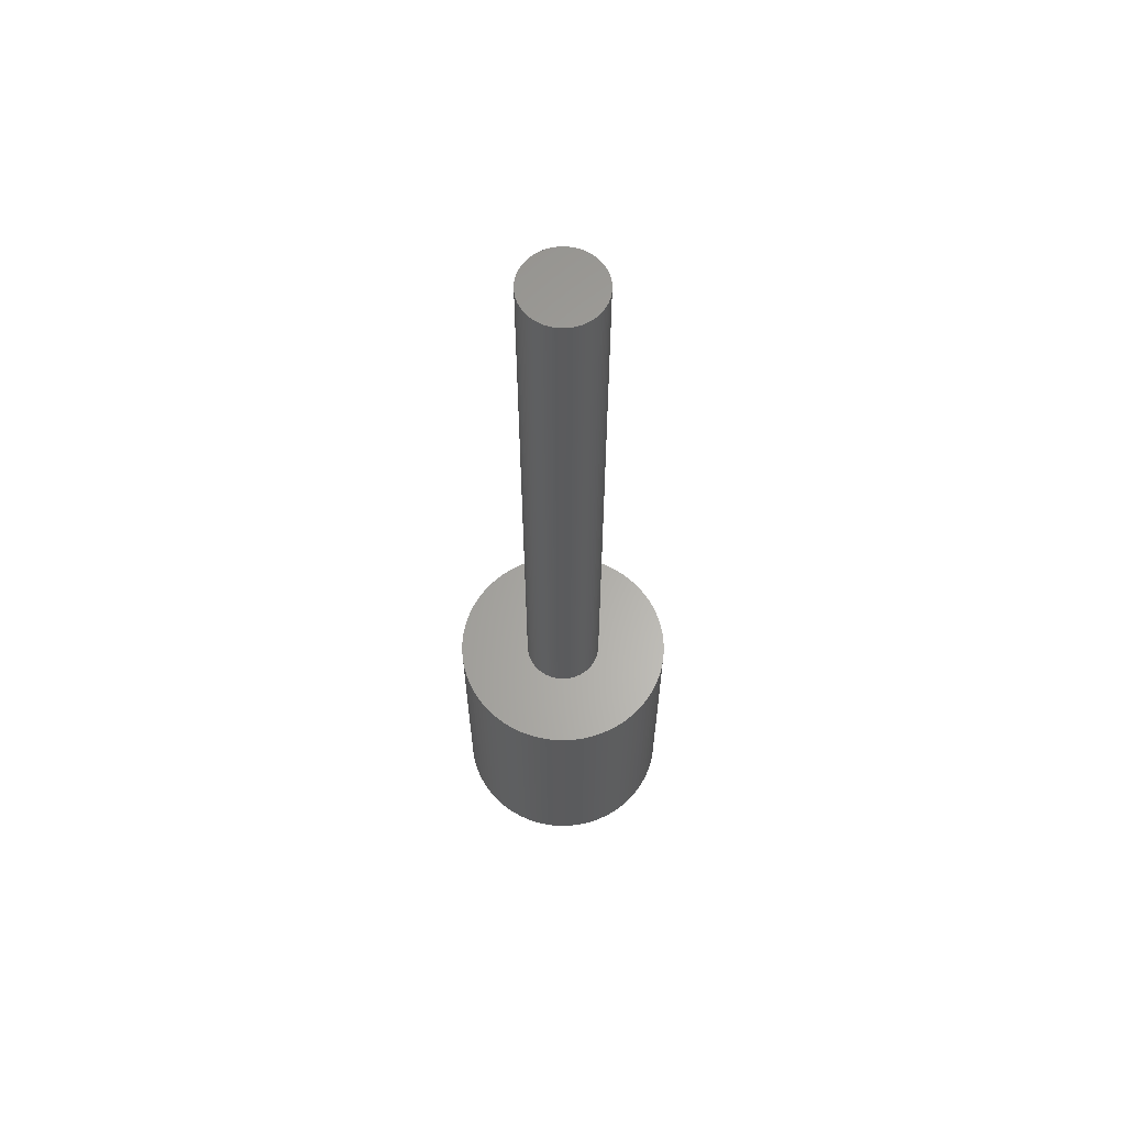
<metadata>
{"format":"stl","ext":"stl","renderer":"f3d","projection":"perspective","resolution":1024,"background":"white","views":[{"elev":63.1,"azim":-163.2,"up":"+Z"}]}
</metadata>
<code>
# stl→obj: 400 verts, 796 faces
v 0.0181 0.008515 0.05
v 0.01753 0.009635 0
v 0.01753 0.009635 0.05
v 0.0181 0.008515 0
v 0.007362 0.01859 0
v 0.00618 0.01902 0.05
v 0.007362 0.01859 0.05
v 0.00618 0.01902 0
v -0.007362 0.01859 0
v -0.008515 0.0181 0.05
v -0.007362 0.01859 0.05
v -0.008515 0.0181 0
v -0.01859 0.007362 0
v -0.0181 0.008515 0.05
v -0.0181 0.008515 0
v -0.01859 0.007362 0.05
v 0.002506 0.01984 0
v 0.001255 0.01996 0.05
v 0.002506 0.01984 0.05
v 0.001255 0.01996 0
v 0.01072 0.01689 0
v 0.009635 0.01753 0.05
v 0.01072 0.01689 0.05
v 0.009635 0.01753 0
v -0.01541 0.01275 0
v -0.01458 0.01369 0.05
v -0.01458 0.01369 0
v -0.01541 0.01275 0.05
v -0.003747 0.01965 0
v -0.004973 0.01937 0.05
v -0.003747 0.01965 0.05
v -0.004973 0.01937 0
v 0.01859 -0.007362 0.05
v 0.01902 -0.00618 0
v 0.01902 -0.00618 0.05
v 0.01859 -0.007362 0
v 0.01689 0.01072 0.05
v 0.01618 0.01175 0
v 0.01618 0.01175 0.05
v 0.01689 0.01072 0
v 0.01458 0.01369 0.05
v 0.01369 0.01458 0
v 0.01369 0.01458 0.05
v 0.01458 0.01369 0
v 0 0.02 0
v -0.001255 0.01996 0.05
v 0 0.02 0.05
v -0.001255 0.01996 0
v 0.003747 0.01965 0
v 0.003747 0.01965 0.05
v 0.01275 0.01541 0
v 0.01175 0.01618 0.05
v 0.01275 0.01541 0.05
v 0.01175 0.01618 0
v 0.008515 0.0181 0.05
v 0.008515 0.0181 0
v -0.02 0 0
v -0.01996 0.001255 0.05
v -0.01996 0.001255 0
v -0.02 0 0.05
v 0.007 0 0.05
v 0.02 0 0.05
v 0.01996 0.001255 0.05
v 0.006986 0.0004387 0.05
v 0.01984 0.002506 0.05
v 0.01996 -0.001255 0.05
v 0.006945 0.0008764 0.05
v 0.01965 0.003747 0.05
v 0.006986 -0.0004387 0.05
v 0.006876 0.001311 0.05
v 0.01937 0.004973 0.05
v 0.01984 -0.002506 0.05
v 0.00678 0.00174 0.05
v 0.01902 0.00618 0.05
v 0.006945 -0.0008764 0.05
v 0.006657 0.002163 0.05
v 0.01859 0.007362 0.05
v 0.01965 -0.003747 0.05
v 0.006508 0.002577 0.05
v 0.006876 -0.001311 0.05
v 0.006333 0.00298 0.05
v 0.01937 -0.004973 0.05
v 0.006134 0.003372 0.05
v 0.00678 -0.00174 0.05
v 0.00591 0.00375 0.05
v 0.005663 0.004114 0.05
v 0.01541 0.01275 0.05
v 0.006657 -0.002163 0.05
v 0.005393 0.004461 0.05
v 0.005102 0.004791 0.05
v 0.006508 -0.002577 0.05
v 0.004791 0.005102 0.05
v 0.0181 -0.008515 0.05
v 0.004461 0.005393 0.05
v 0.006333 -0.00298 0.05
v 0.004114 0.005663 0.05
v 0.01753 -0.009635 0.05
v 0.00375 0.00591 0.05
v 0.006134 -0.003372 0.05
v 0.003372 0.006134 0.05
v 0.01689 -0.01072 0.05
v 0.00298 0.006333 0.05
v 0.00591 -0.00375 0.05
v 0.01618 -0.01175 0.05
v 0.002577 0.006508 0.05
v 0.002163 0.006657 0.05
v 0.004973 0.01937 0.05
v 0.00174 0.00678 0.05
v 0.001311 0.006876 0.05
v 0.0008764 0.006945 0.05
v 0.0004387 0.006986 0.05
v 0 0.007 0.05
v -0.0004387 0.006986 0.05
v -0.0008764 0.006945 0.05
v -0.002506 0.01984 0.05
v -0.001311 0.006876 0.05
v -0.00174 0.00678 0.05
v -0.002163 0.006657 0.05
v -0.00618 0.01902 0.05
v -0.002577 0.006508 0.05
v -0.00298 0.006333 0.05
v -0.003372 0.006134 0.05
v -0.009635 0.01753 0.05
v -0.00375 0.00591 0.05
v -0.01072 0.01689 0.05
v -0.004114 0.005663 0.05
v -0.01175 0.01618 0.05
v -0.004461 0.005393 0.05
v -0.01275 0.01541 0.05
v -0.004791 0.005102 0.05
v -0.01369 0.01458 0.05
v -0.005102 0.004791 0.05
v -0.005393 0.004461 0.05
v -0.005663 0.004114 0.05
v -0.01618 0.01175 0.05
v -0.00591 0.00375 0.05
v 0.005663 -0.004114 0.05
v 0.01541 -0.01275 0.05
v 0.005393 -0.004461 0.05
v 0.01458 -0.01369 0.05
v 0.005102 -0.004791 0.05
v 0.01369 -0.01458 0.05
v 0.004791 -0.005102 0.05
v 0.01275 -0.01541 0.05
v 0.004461 -0.005393 0.05
v 0.01175 -0.01618 0.05
v 0.004114 -0.005663 0.05
v 0.01072 -0.01689 0.05
v 0.00375 -0.00591 0.05
v 0.009635 -0.01753 0.05
v 0.003372 -0.006134 0.05
v 0.008515 -0.0181 0.05
v 0.00298 -0.006333 0.05
v 0.007362 -0.01859 0.05
v 0.002577 -0.006508 0.05
v 0.00618 -0.01902 0.05
v 0.002163 -0.006657 0.05
v 0.004973 -0.01937 0.05
v 0.00174 -0.00678 0.05
v 0.003747 -0.01965 0.05
v 0.001311 -0.006876 0.05
v 0.002506 -0.01984 0.05
v 0.0008764 -0.006945 0.05
v 0.001255 -0.01996 0.05
v 0.0004387 -0.006986 0.05
v 0 -0.007 0.05
v 0 -0.02 0.05
v -0.0004387 -0.006986 0.05
v -0.001255 -0.01996 0.05
v -0.0008764 -0.006945 0.05
v -0.002506 -0.01984 0.05
v -0.001311 -0.006876 0.05
v -0.003747 -0.01965 0.05
v -0.00174 -0.00678 0.05
v -0.004973 -0.01937 0.05
v -0.002163 -0.006657 0.05
v -0.00618 -0.01902 0.05
v -0.002577 -0.006508 0.05
v -0.007362 -0.01859 0.05
v -0.00298 -0.006333 0.05
v -0.008515 -0.0181 0.05
v -0.003372 -0.006134 0.05
v -0.009635 -0.01753 0.05
v -0.00375 -0.00591 0.05
v -0.01072 -0.01689 0.05
v -0.004114 -0.005663 0.05
v -0.01175 -0.01618 0.05
v -0.004461 -0.005393 0.05
v -0.01275 -0.01541 0.05
v -0.004791 -0.005102 0.05
v -0.01369 -0.01458 0.05
v -0.005102 -0.004791 0.05
v -0.01458 -0.01369 0.05
v -0.005393 -0.004461 0.05
v -0.01541 -0.01275 0.05
v -0.005663 -0.004114 0.05
v -0.01618 -0.01175 0.05
v -0.00591 -0.00375 0.05
v -0.01689 -0.01072 0.05
v -0.006134 -0.003372 0.05
v -0.01753 -0.009635 0.05
v -0.006333 -0.00298 0.05
v -0.0181 -0.008515 0.05
v -0.006508 -0.002577 0.05
v -0.01859 -0.007362 0.05
v -0.006657 -0.002163 0.05
v -0.01902 -0.00618 0.05
v -0.00678 -0.00174 0.05
v -0.01937 -0.004973 0.05
v -0.006876 -0.001311 0.05
v -0.01965 -0.003747 0.05
v -0.006945 -0.0008764 0.05
v -0.01984 -0.002506 0.05
v -0.006986 -0.0004387 0.05
v -0.01996 -0.001255 0.05
v -0.007 0 0.05
v -0.01689 0.01072 0.05
v -0.006134 0.003372 0.05
v -0.01753 0.009635 0.05
v -0.006333 0.00298 0.05
v -0.006508 0.002577 0.05
v -0.006657 0.002163 0.05
v -0.01902 0.00618 0.05
v -0.00678 0.00174 0.05
v -0.01937 0.004973 0.05
v -0.006876 0.001311 0.05
v -0.01965 0.003747 0.05
v -0.006945 0.0008764 0.05
v -0.01984 0.002506 0.05
v -0.006986 0.0004387 0.05
v -0.01902 0.00618 0
v -0.01965 0.003747 0
v -0.01937 0.004973 0
v -0.01753 0.009635 0
v -0.01689 0.01072 0
v -0.01618 0.01175 0
v -0.002506 0.01984 0
v -0.00618 0.01902 0
v -0.01072 0.01689 0
v -0.01175 0.01618 0
v -0.009635 0.01753 0
v -0.01369 0.01458 0
v 0.01996 0.001255 0
v 0.02 0 0
v 0.01996 -0.001255 0
v 0.01984 -0.002506 0
v 0.01965 -0.003747 0
v 0.01937 -0.004973 0
v 0 -0.02 0
v 0.001255 -0.01996 0
v -0.01965 -0.003747 0
v -0.01984 -0.002506 0
v 0.01984 0.002506 0
v 0.01902 0.00618 0
v 0.01937 0.004973 0
v 0.01859 0.007362 0
v 0.01965 0.003747 0
v 0.01541 0.01275 0
v 0.004973 0.01937 0
v -0.01984 0.002506 0
v -0.01275 0.01541 0
v 0.01458 -0.01369 0
v 0.01369 -0.01458 0
v 0.0181 -0.008515 0
v 0.01753 -0.009635 0
v 0.002506 -0.01984 0
v 0.003747 -0.01965 0
v 0.004973 -0.01937 0
v 0.00618 -0.01902 0
v 0.007362 -0.01859 0
v 0.008515 -0.0181 0
v 0.01689 -0.01072 0
v 0.01618 -0.01175 0
v 0.01541 -0.01275 0
v 0.01275 -0.01541 0
v 0.01175 -0.01618 0
v 0.01072 -0.01689 0
v 0.009635 -0.01753 0
v -0.001255 -0.01996 0
v -0.002506 -0.01984 0
v -0.003747 -0.01965 0
v -0.004973 -0.01937 0
v -0.00618 -0.01902 0
v -0.007362 -0.01859 0
v -0.008515 -0.0181 0
v -0.009635 -0.01753 0
v -0.01072 -0.01689 0
v -0.01175 -0.01618 0
v -0.01275 -0.01541 0
v -0.01369 -0.01458 0
v -0.01458 -0.01369 0
v -0.01541 -0.01275 0
v -0.01618 -0.01175 0
v -0.01689 -0.01072 0
v -0.01753 -0.009635 0
v -0.0181 -0.008515 0
v -0.01859 -0.007362 0
v -0.01902 -0.00618 0
v -0.01937 -0.004973 0
v -0.01996 -0.001255 0
v -0.002577 -0.006508 0.173
v -0.00298 -0.006333 0.173
v 0.00375 0.00591 0.173
v 0.004114 0.005663 0.173
v -0.006134 0.003372 0.173
v -0.006333 0.00298 0.173
v 0.006876 0.001311 0.173
v 0.00678 0.00174 0.173
v 0.005663 0.004114 0.173
v 0.005393 0.004461 0.173
v 0.003372 0.006134 0.173
v -0.004114 0.005663 0.173
v -0.00375 0.00591 0.173
v 0.006333 -0.00298 0.173
v 0.006508 -0.002577 0.173
v 0.00174 -0.00678 0.173
v 0.001311 -0.006876 0.173
v 0.004791 -0.005102 0.173
v 0.005102 -0.004791 0.173
v -0.003372 -0.006134 0.173
v -0.006876 -0.001311 0.173
v -0.00678 -0.00174 0.173
v 0.006945 0.0008764 0.173
v 0.006508 0.002577 0.173
v 0.006333 0.00298 0.173
v 0.006657 0.002163 0.173
v 0.006134 0.003372 0.173
v 0.00591 0.00375 0.173
v 0.005102 0.004791 0.173
v 0.004791 0.005102 0.173
v 0.00174 0.00678 0.173
v 0.002163 0.006657 0.173
v 0.004461 0.005393 0.173
v 0.001311 0.006876 0.173
v 0.0008764 0.006945 0.173
v -0.006508 0.002577 0.173
v -0.006657 0.002163 0.173
v -0.00678 0.00174 0.173
v -0.006876 0.001311 0.173
v -0.006945 0.0008764 0.173
v -0.004791 0.005102 0.173
v -0.005102 0.004791 0.173
v -0.005393 0.004461 0.173
v -0.00174 0.00678 0.173
v -0.001311 0.006876 0.173
v -0.0008764 0.006945 0.173
v -0.003372 0.006134 0.173
v 0.0008764 -0.006945 0.173
v 0.00678 -0.00174 0.173
v 0.006876 -0.001311 0.173
v 0.003372 -0.006134 0.173
v 0.00298 -0.006333 0.173
v 0.00375 -0.00591 0.173
v 0.00591 -0.00375 0.173
v 0.006134 -0.003372 0.173
v 0.005663 -0.004114 0.173
v -0.0008764 -0.006945 0.173
v -0.001311 -0.006876 0.173
v -0.00174 -0.00678 0.173
v -0.002163 -0.006657 0.173
v 0 -0.007 0.173
v -0.0004387 -0.006986 0.173
v -0.004114 -0.005663 0.173
v -0.004461 -0.005393 0.173
v -0.00375 -0.00591 0.173
v -0.005102 -0.004791 0.173
v -0.004791 -0.005102 0.173
v -0.006986 -0.0004387 0.173
v -0.006945 -0.0008764 0.173
v -0.00591 -0.00375 0.173
v -0.005663 -0.004114 0.173
v -0.005393 -0.004461 0.173
v -0.006134 -0.003372 0.173
v 0 0.007 0.173
v 0.0004387 0.006986 0.173
v 0.002577 0.006508 0.173
v 0.00298 0.006333 0.173
v -0.006986 0.0004387 0.173
v -0.007 0 0.173
v -0.005663 0.004114 0.173
v -0.00591 0.00375 0.173
v -0.002577 0.006508 0.173
v -0.002163 0.006657 0.173
v -0.0004387 0.006986 0.173
v -0.00298 0.006333 0.173
v -0.004461 0.005393 0.173
v 0.007 0 0.173
v 0.006986 0.0004387 0.173
v 0.0004387 -0.006986 0.173
v 0.006657 -0.002163 0.173
v 0.006945 -0.0008764 0.173
v 0.002577 -0.006508 0.173
v 0.002163 -0.006657 0.173
v 0.004461 -0.005393 0.173
v 0.004114 -0.005663 0.173
v 0.005393 -0.004461 0.173
v -0.006657 -0.002163 0.173
v -0.006508 -0.002577 0.173
v -0.006333 -0.00298 0.173
v 0.006986 -0.0004387 0.173
f 1 2 3
f 2 1 4
f 5 6 7
f 6 5 8
f 9 10 11
f 10 9 12
f 13 14 15
f 14 13 16
f 17 18 19
f 18 17 20
f 21 22 23
f 22 21 24
f 25 26 27
f 26 25 28
f 29 30 31
f 30 29 32
f 33 34 35
f 34 33 36
f 37 38 39
f 38 37 40
f 41 42 43
f 42 41 44
f 45 46 47
f 46 45 48
f 49 19 50
f 19 49 17
f 51 52 53
f 52 51 54
f 24 55 22
f 55 24 56
f 57 58 59
f 58 57 60
f 61 62 63
f 64 63 65
f 62 61 66
f 67 65 68
f 69 66 61
f 70 68 71
f 66 69 72
f 73 71 74
f 75 72 69
f 76 74 77
f 72 75 78
f 79 77 1
f 80 78 75
f 81 1 3
f 78 80 82
f 83 3 37
f 84 82 80
f 85 37 39
f 82 84 35
f 86 39 87
f 88 35 84
f 89 87 41
f 35 88 33
f 90 41 43
f 91 33 88
f 92 43 53
f 33 91 93
f 94 53 52
f 95 93 91
f 96 52 23
f 93 95 97
f 98 23 22
f 99 97 95
f 100 22 55
f 97 99 101
f 102 55 7
f 103 101 99
f 101 103 104
f 63 64 61
f 65 67 64
f 68 70 67
f 71 73 70
f 74 76 73
f 77 79 76
f 1 81 79
f 105 7 6
f 3 83 81
f 37 85 83
f 39 86 85
f 87 89 86
f 41 90 89
f 106 6 107
f 43 92 90
f 53 94 92
f 52 96 94
f 23 98 96
f 108 107 50
f 22 100 98
f 55 102 100
f 7 105 102
f 109 50 19
f 6 106 105
f 107 108 106
f 50 109 108
f 110 19 18
f 19 110 109
f 18 111 110
f 47 111 18
f 47 112 111
f 47 113 112
f 46 113 47
f 113 46 114
f 115 114 46
f 114 115 116
f 31 116 115
f 116 31 117
f 30 117 31
f 117 30 118
f 119 118 30
f 118 119 120
f 11 120 119
f 120 11 121
f 10 121 11
f 121 10 122
f 123 122 10
f 122 123 124
f 125 124 123
f 124 125 126
f 127 126 125
f 126 127 128
f 129 128 127
f 128 129 130
f 131 130 129
f 130 131 132
f 26 132 131
f 132 26 133
f 28 133 26
f 133 28 134
f 134 135 136
f 135 134 28
f 137 104 103
f 104 137 138
f 139 138 137
f 138 139 140
f 141 140 139
f 140 141 142
f 143 142 141
f 142 143 144
f 145 144 143
f 144 145 146
f 147 146 145
f 146 147 148
f 149 148 147
f 148 149 150
f 151 150 149
f 150 151 152
f 153 152 151
f 152 153 154
f 155 154 153
f 154 155 156
f 157 156 155
f 156 157 158
f 159 158 157
f 158 159 160
f 161 160 159
f 160 161 162
f 163 162 161
f 162 163 164
f 165 164 163
f 166 164 165
f 166 167 164
f 168 167 166
f 169 168 170
f 168 169 167
f 171 170 172
f 173 172 174
f 175 174 176
f 170 171 169
f 177 176 178
f 179 178 180
f 181 180 182
f 172 173 171
f 183 182 184
f 185 184 186
f 187 186 188
f 189 188 190
f 174 175 173
f 191 190 192
f 193 192 194
f 195 194 196
f 197 196 198
f 199 198 200
f 176 177 175
f 201 200 202
f 203 202 204
f 205 204 206
f 207 206 208
f 209 208 210
f 211 210 212
f 213 212 214
f 178 179 177
f 215 214 216
f 217 136 135
f 136 217 218
f 180 181 179
f 219 218 217
f 182 183 181
f 218 219 220
f 184 185 183
f 14 220 219
f 186 187 185
f 220 14 221
f 188 189 187
f 16 221 14
f 190 191 189
f 221 16 222
f 192 193 191
f 223 222 16
f 194 195 193
f 222 223 224
f 196 197 195
f 225 224 223
f 198 199 197
f 224 225 226
f 200 201 199
f 227 226 225
f 202 203 201
f 226 227 228
f 204 205 203
f 229 228 227
f 206 207 205
f 228 229 230
f 208 209 207
f 58 230 229
f 210 211 209
f 230 58 216
f 212 213 211
f 60 216 58
f 214 215 213
f 216 60 215
f 231 16 13
f 16 231 223
f 232 225 233
f 225 232 227
f 234 217 235
f 217 234 219
f 235 135 236
f 135 235 217
f 237 31 115
f 31 237 29
f 32 119 30
f 119 32 238
f 239 127 125
f 127 239 240
f 12 123 10
f 123 12 241
f 27 131 242
f 131 27 26
f 62 243 63
f 243 62 244
f 72 245 66
f 245 72 246
f 82 247 78
f 247 82 248
f 249 164 167
f 164 249 250
f 251 213 252
f 213 251 211
f 63 253 65
f 253 63 243
f 71 254 74
f 254 71 255
f 77 4 1
f 4 77 256
f 65 257 68
f 257 65 253
f 3 40 37
f 40 3 2
f 39 258 87
f 258 39 38
f 87 44 41
f 44 87 258
f 259 50 107
f 50 259 49
f 8 107 6
f 107 8 259
f 20 47 18
f 47 20 45
f 56 7 55
f 7 56 5
f 54 23 52
f 23 54 21
f 42 53 43
f 53 42 51
f 260 227 232
f 227 260 229
f 59 229 260
f 229 59 58
f 233 223 231
f 223 233 225
f 15 219 234
f 219 15 14
f 236 28 25
f 28 236 135
f 238 11 119
f 11 238 9
f 48 115 46
f 115 48 237
f 241 125 123
f 125 241 239
f 261 131 129
f 131 261 242
f 240 129 127
f 129 240 261
f 66 244 62
f 244 66 245
f 78 246 72
f 246 78 247
f 142 262 140
f 262 142 263
f 97 264 93
f 264 97 265
f 250 162 164
f 162 250 266
f 267 158 160
f 158 267 268
f 269 154 156
f 154 269 270
f 270 152 154
f 152 270 271
f 74 256 77
f 256 74 254
f 68 255 71
f 255 68 257
f 35 248 82
f 248 35 34
f 104 272 101
f 272 104 273
f 101 265 97
f 265 101 272
f 93 36 33
f 36 93 264
f 245 243 244
f 246 243 245
f 246 253 243
f 247 253 246
f 247 257 253
f 248 257 247
f 248 255 257
f 34 255 248
f 34 254 255
f 36 254 34
f 36 256 254
f 264 256 36
f 264 4 256
f 265 4 264
f 265 2 4
f 272 2 265
f 272 40 2
f 273 40 272
f 273 38 40
f 274 38 273
f 274 258 38
f 262 258 274
f 262 44 258
f 263 44 262
f 263 42 44
f 275 42 263
f 275 51 42
f 276 51 275
f 276 54 51
f 277 54 276
f 277 21 54
f 278 21 277
f 278 24 21
f 271 24 278
f 271 56 24
f 270 56 271
f 270 5 56
f 269 5 270
f 269 8 5
f 268 8 269
f 268 259 8
f 267 259 268
f 267 49 259
f 266 49 267
f 266 17 49
f 250 17 266
f 250 20 17
f 249 20 250
f 249 45 20
f 279 45 249
f 279 48 45
f 280 48 279
f 280 237 48
f 281 237 280
f 281 29 237
f 282 29 281
f 282 32 29
f 283 32 282
f 283 238 32
f 284 238 283
f 284 9 238
f 285 9 284
f 285 12 9
f 286 12 285
f 286 241 12
f 287 241 286
f 287 239 241
f 288 239 287
f 288 240 239
f 289 240 288
f 289 261 240
f 290 261 289
f 290 242 261
f 291 242 290
f 291 27 242
f 292 27 291
f 292 25 27
f 293 25 292
f 293 236 25
f 294 236 293
f 294 235 236
f 295 235 294
f 295 234 235
f 296 234 295
f 296 15 234
f 297 15 296
f 297 13 15
f 298 13 297
f 298 231 13
f 299 231 298
f 299 233 231
f 251 233 299
f 251 232 233
f 252 232 251
f 252 260 232
f 300 260 252
f 300 59 260
f 59 300 57
f 297 207 298
f 207 297 205
f 296 205 297
f 205 296 203
f 266 160 162
f 160 266 267
f 276 144 146
f 144 276 275
f 275 142 144
f 142 275 263
f 278 148 150
f 148 278 277
f 271 150 152
f 150 271 278
f 140 274 138
f 274 140 262
f 288 185 187
f 185 288 287
f 286 181 183
f 181 286 285
f 287 183 185
f 183 287 286
f 285 179 181
f 179 285 284
f 280 169 171
f 169 280 279
f 282 173 175
f 173 282 281
f 281 171 173
f 171 281 280
f 252 215 300
f 215 252 213
f 300 60 57
f 60 300 215
f 295 203 296
f 203 295 201
f 293 199 294
f 199 293 197
f 290 193 291
f 193 290 191
f 268 156 158
f 156 268 269
f 277 146 148
f 146 277 276
f 138 273 104
f 273 138 274
f 284 177 179
f 177 284 283
f 283 175 177
f 175 283 282
f 279 167 169
f 167 279 249
f 294 201 295
f 201 294 199
f 298 209 299
f 209 298 207
f 299 211 251
f 211 299 209
f 289 187 189
f 187 289 288
f 290 189 191
f 189 290 289
f 291 195 292
f 195 291 193
f 292 197 293
f 197 292 195
f 180 301 302
f 301 180 178
f 96 303 304
f 303 96 98
f 220 305 218
f 305 220 306
f 307 73 308
f 73 307 70
f 309 89 310
f 89 309 86
f 98 311 303
f 311 98 100
f 124 312 313
f 312 124 126
f 314 91 315
f 91 314 95
f 161 316 317
f 316 161 159
f 318 141 319
f 141 318 143
f 182 302 320
f 302 182 180
f 208 321 210
f 321 208 322
f 323 70 307
f 70 323 67
f 324 81 325
f 81 324 79
f 326 79 324
f 79 326 76
f 325 83 327
f 83 325 81
f 327 85 328
f 85 327 83
f 329 92 330
f 92 329 90
f 310 90 329
f 90 310 89
f 106 331 332
f 331 106 108
f 94 304 333
f 304 94 96
f 108 334 331
f 334 108 109
f 109 335 334
f 335 109 110
f 222 336 221
f 336 222 337
f 224 337 222
f 337 224 338
f 228 339 226
f 339 228 340
f 132 341 130
f 341 132 342
f 133 342 132
f 342 133 343
f 116 344 345
f 344 116 117
f 114 345 346
f 345 114 116
f 122 313 347
f 313 122 124
f 163 317 348
f 317 163 161
f 349 80 350
f 80 349 84
f 153 351 352
f 351 153 151
f 151 353 351
f 353 151 149
f 354 99 355
f 99 354 103
f 356 103 354
f 103 356 137
f 172 357 358
f 357 172 170
f 176 359 360
f 359 176 174
f 168 361 362
f 361 168 166
f 188 363 364
f 363 188 186
f 184 320 365
f 320 184 182
f 190 366 192
f 366 190 367
f 212 368 214
f 368 212 369
f 196 370 198
f 370 196 371
f 194 371 196
f 371 194 372
f 198 373 200
f 373 198 370
f 328 86 309
f 86 328 85
f 111 374 375
f 374 111 112
f 102 376 377
f 376 102 105
f 216 378 230
f 378 216 379
f 221 306 220
f 306 221 336
f 226 338 224
f 338 226 339
f 136 380 134
f 380 136 381
f 218 381 136
f 381 218 305
f 134 343 133
f 343 134 380
f 118 382 383
f 382 118 120
f 112 384 374
f 384 112 113
f 113 346 384
f 346 113 114
f 120 385 382
f 385 120 121
f 121 347 385
f 347 121 122
f 128 341 386
f 341 128 130
f 387 64 388
f 64 387 61
f 166 389 361
f 389 166 165
f 315 88 390
f 88 315 91
f 350 75 391
f 75 350 80
f 390 84 349
f 84 390 88
f 165 348 389
f 348 165 163
f 157 392 393
f 392 157 155
f 155 352 392
f 352 155 153
f 159 393 316
f 393 159 157
f 147 394 395
f 394 147 145
f 145 318 394
f 318 145 143
f 355 95 314
f 95 355 99
f 319 139 396
f 139 319 141
f 396 137 356
f 137 396 139
f 178 360 301
f 360 178 176
f 170 362 357
f 362 170 168
f 190 364 367
f 364 190 188
f 186 365 363
f 365 186 184
f 210 369 212
f 369 210 321
f 214 379 216
f 379 214 368
f 206 322 208
f 322 206 397
f 204 397 206
f 397 204 398
f 202 398 204
f 398 202 399
f 192 372 194
f 372 192 366
f 200 399 202
f 399 200 373
f 388 67 323
f 67 388 64
f 308 76 326
f 76 308 73
f 92 333 330
f 333 92 94
f 100 377 311
f 377 100 102
f 110 375 335
f 375 110 111
f 105 332 376
f 332 105 106
f 388 400 387
f 323 400 388
f 323 391 400
f 307 391 323
f 307 350 391
f 308 350 307
f 308 349 350
f 326 349 308
f 326 390 349
f 324 390 326
f 324 315 390
f 325 315 324
f 325 314 315
f 327 314 325
f 327 355 314
f 328 355 327
f 328 354 355
f 309 354 328
f 309 356 354
f 310 356 309
f 310 396 356
f 329 396 310
f 329 319 396
f 330 319 329
f 330 318 319
f 333 318 330
f 333 394 318
f 304 394 333
f 304 395 394
f 303 395 304
f 303 353 395
f 311 353 303
f 311 351 353
f 377 351 311
f 377 352 351
f 376 352 377
f 376 392 352
f 332 392 376
f 332 393 392
f 331 393 332
f 331 316 393
f 334 316 331
f 334 317 316
f 335 317 334
f 335 348 317
f 375 348 335
f 375 389 348
f 374 389 375
f 374 361 389
f 384 361 374
f 384 362 361
f 346 362 384
f 346 357 362
f 345 357 346
f 345 358 357
f 344 358 345
f 344 359 358
f 383 359 344
f 383 360 359
f 382 360 383
f 382 301 360
f 385 301 382
f 385 302 301
f 347 302 385
f 347 320 302
f 313 320 347
f 313 365 320
f 312 365 313
f 312 363 365
f 386 363 312
f 386 364 363
f 341 364 386
f 341 367 364
f 342 367 341
f 342 366 367
f 343 366 342
f 343 372 366
f 380 372 343
f 380 371 372
f 381 371 380
f 381 370 371
f 305 370 381
f 305 373 370
f 306 373 305
f 306 399 373
f 336 399 306
f 336 398 399
f 337 398 336
f 337 397 398
f 338 397 337
f 338 322 397
f 339 322 338
f 339 321 322
f 340 321 339
f 340 369 321
f 378 369 340
f 378 368 369
f 368 378 379
f 230 340 228
f 340 230 378
f 117 383 344
f 383 117 118
f 126 386 312
f 386 126 128
f 400 61 387
f 61 400 69
f 391 69 400
f 69 391 75
f 149 395 353
f 395 149 147
f 174 358 359
f 358 174 172

</code>
